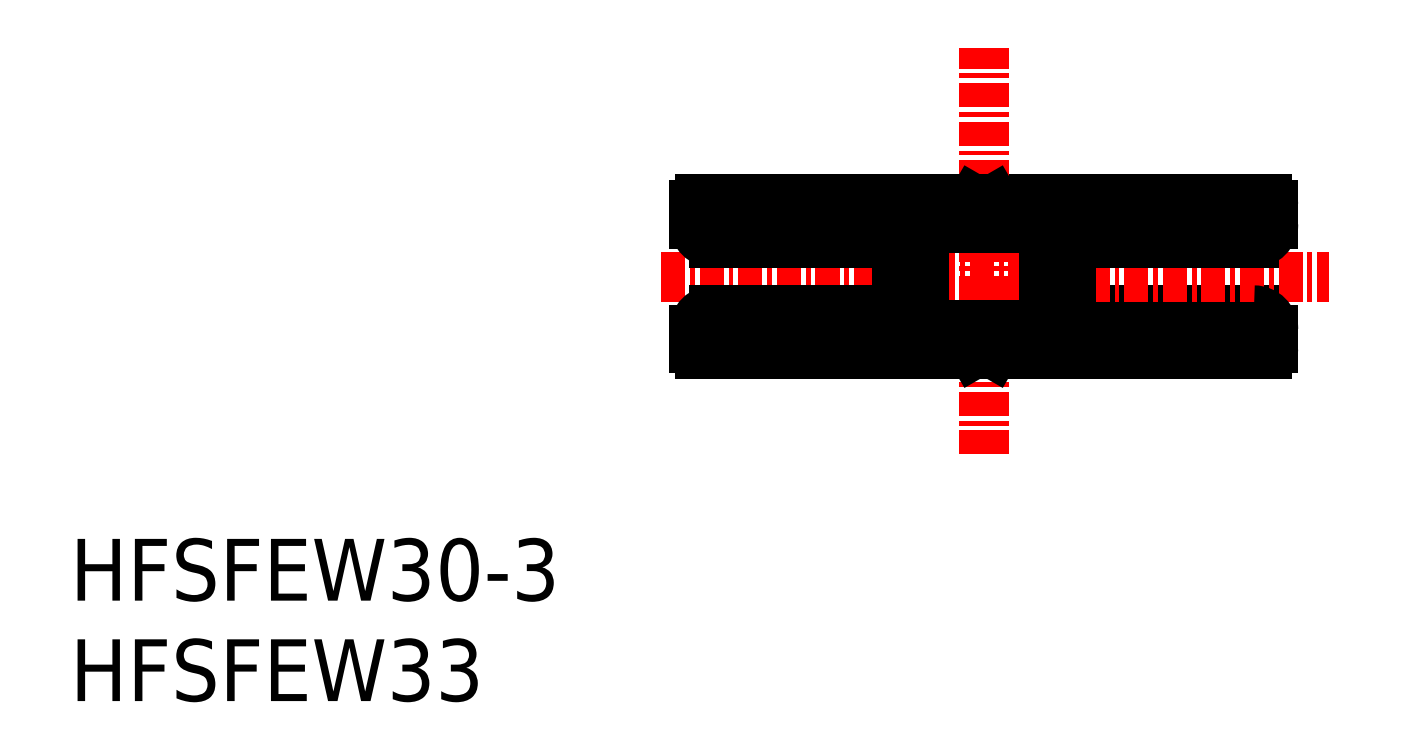
<metadata>
{"format":"dxf","ext":"dxf","renderer":"ezdxf+matplotlib","layout":"modelspace","background":"white","min_lineweight":24,"dpi":150}
</metadata>
<code>
0
SECTION
2
ENTITIES
0
LINE
8
0
10
191.3
20
40.09
30
0
11
200.5
21
40.09
31
0
0
LINE
8
0
10
201.2
20
37.84
30
0
11
187
21
37.84
31
0
0
LINE
8
CENTER
10
169.8
20
41.84
30
0
11
204.4
21
41.84
31
0
0
LINE
8
0
10
191.3
20
43.59
30
0
11
200.5
21
43.59
31
0
0
LINE
8
0
10
201.2
20
45.84
30
0
11
187
21
45.84
31
0
0
LINE
8
CENTER
10
186.5
20
32.62
30
0
11
186.5
21
53.7
31
0
0
ARC
8
0
10
172.5
20
39.09
30
0
40
1
50
90
51
180
0
ARC
8
0
10
172.5
20
44.59
30
0
40
1
50
180
51
270
0
LINE
8
0
10
171.8
20
37.84
30
0
11
186
21
37.84
31
0
0
LINE
8
0
10
171.8
20
45.84
30
0
11
186
21
45.84
31
0
0
ARC
8
0
10
171.8
20
38.14
30
0
40
0.3
50
180
51
270
0
LINE
8
0
10
171.5
20
38.14
30
0
11
171.5
21
39.09
31
0
0
ARC
8
0
10
171.8
20
45.54
30
0
40
0.3
50
90
51
180
0
LINE
8
0
10
171.5
20
45.53
30
0
11
171.5
21
44.59
31
0
0
LINE
8
0
10
186.5
20
38.14
30
0
11
186
21
37.84
31
0
0
LINE
8
0
10
186.5
20
38.14
30
0
11
187
21
37.84
31
0
0
LINE
8
0
10
181.7
20
40.09
30
0
11
172.5
21
40.09
31
0
0
LINE
8
0
10
181.7
20
43.59
30
0
11
172.5
21
43.59
31
0
0
ARC
8
0
10
181.7
20
40.39
30
0
40
0.3
50
270
51
0
0
ARC
8
0
10
181.7
20
43.29
30
0
40
0.3
50
0
51
90
0
LINE
8
0
10
182
20
40.36
30
0
11
182
21
43.29
31
0
0
LINE
8
0
10
186.5
20
45.54
30
0
11
186
21
45.84
31
0
0
LINE
8
0
10
186.5
20
45.54
30
0
11
187
21
45.84
31
0
0
LINE
8
0
10
183.9
20
39.34
30
0
11
189.1
21
39.34
31
0
0
LINE
8
0
10
189.1
20
44.34
30
0
11
183.9
21
44.34
31
0
0
ARC
8
0
10
183.9
20
39.84
30
0
40
0.5
50
180
51
270
0
ARC
8
0
10
183.9
20
43.84
30
0
40
0.5
50
90
51
180
0
LINE
8
0
10
183.4
20
39.84
30
0
11
183.4
21
43.84
31
0
0
ARC
8
0
10
189.1
20
39.84
30
0
40
0.5
50
270
51
0
0
ARC
8
0
10
189.1
20
43.84
30
0
40
0.5
50
0
51
90
0
ARC
8
0
10
191.3
20
40.39
30
0
40
0.3
50
180
51
270
0
ARC
8
0
10
191.3
20
43.29
30
0
40
0.3
50
90
51
180
0
LINE
8
0
10
191
20
40.36
30
0
11
191
21
43.29
31
0
0
LINE
8
0
10
189.6
20
39.84
30
0
11
189.6
21
43.84
31
0
0
ARC
8
0
10
200.5
20
39.09
30
0
40
1
50
0
51
90
0
ARC
8
0
10
201.2
20
38.14
30
0
40
0.3
50
270
51
0
0
LINE
8
0
10
201.5
20
38.14
30
0
11
201.5
21
39.09
31
0
0
ARC
8
0
10
201.2
20
45.54
30
0
40
0.3
50
0
51
90
0
ARC
8
0
10
200.5
20
44.59
30
0
40
1
50
270
51
0
0
LINE
8
0
10
201.5
20
45.53
30
0
11
201.5
21
44.59
31
0
0
TEXT
8
0
10
139.1
20
19.84
30
0
40
3.2
1
HFSFEW33
0
TEXT
8
0
10
139.1
20
25.04
30
0
40
3.2
1
HFSFEW30-3
0
ENDSEC
0
EOF

</code>
